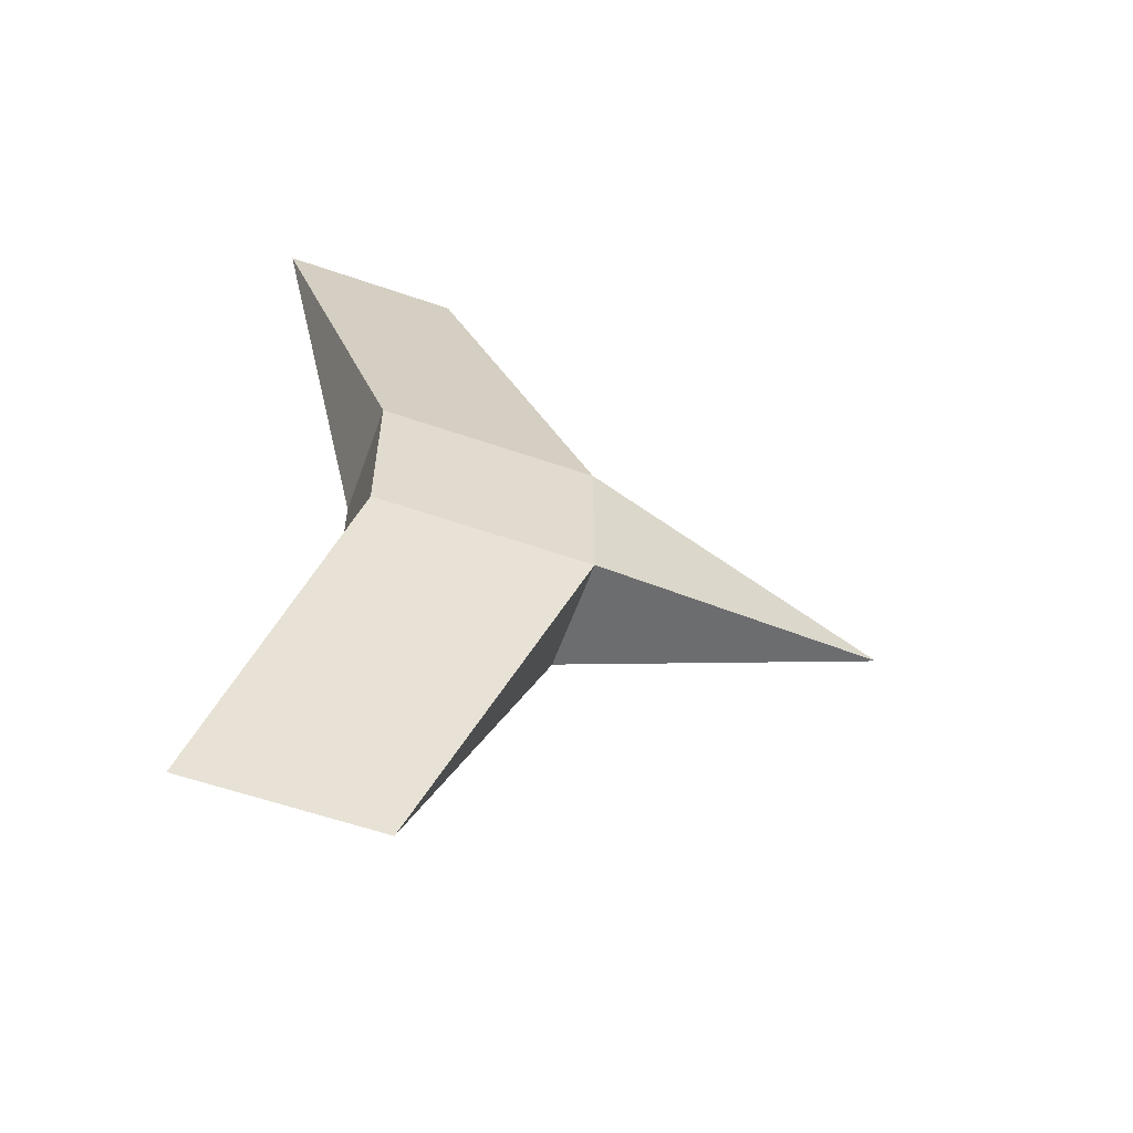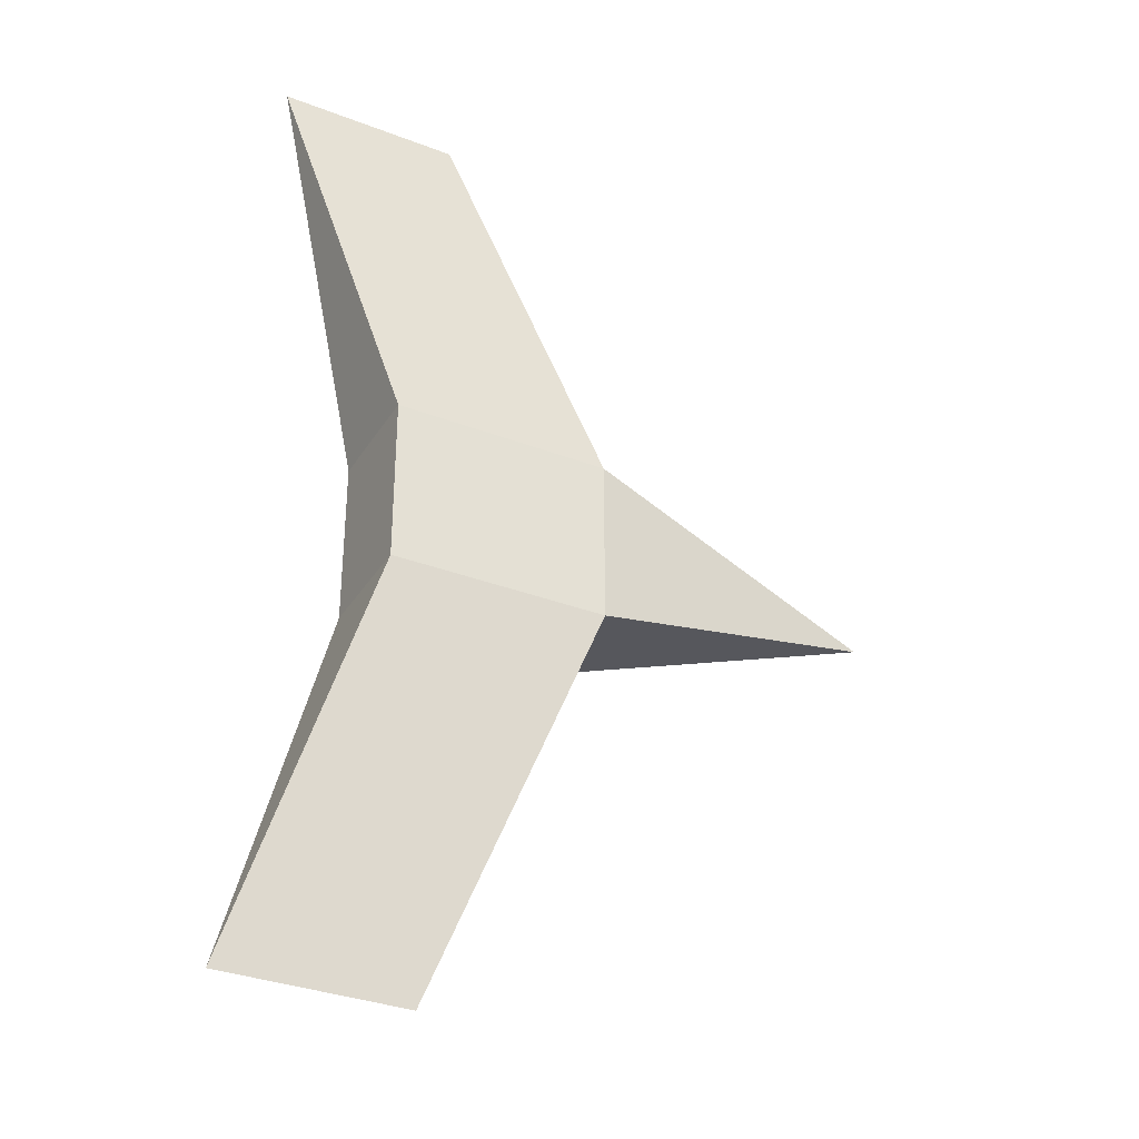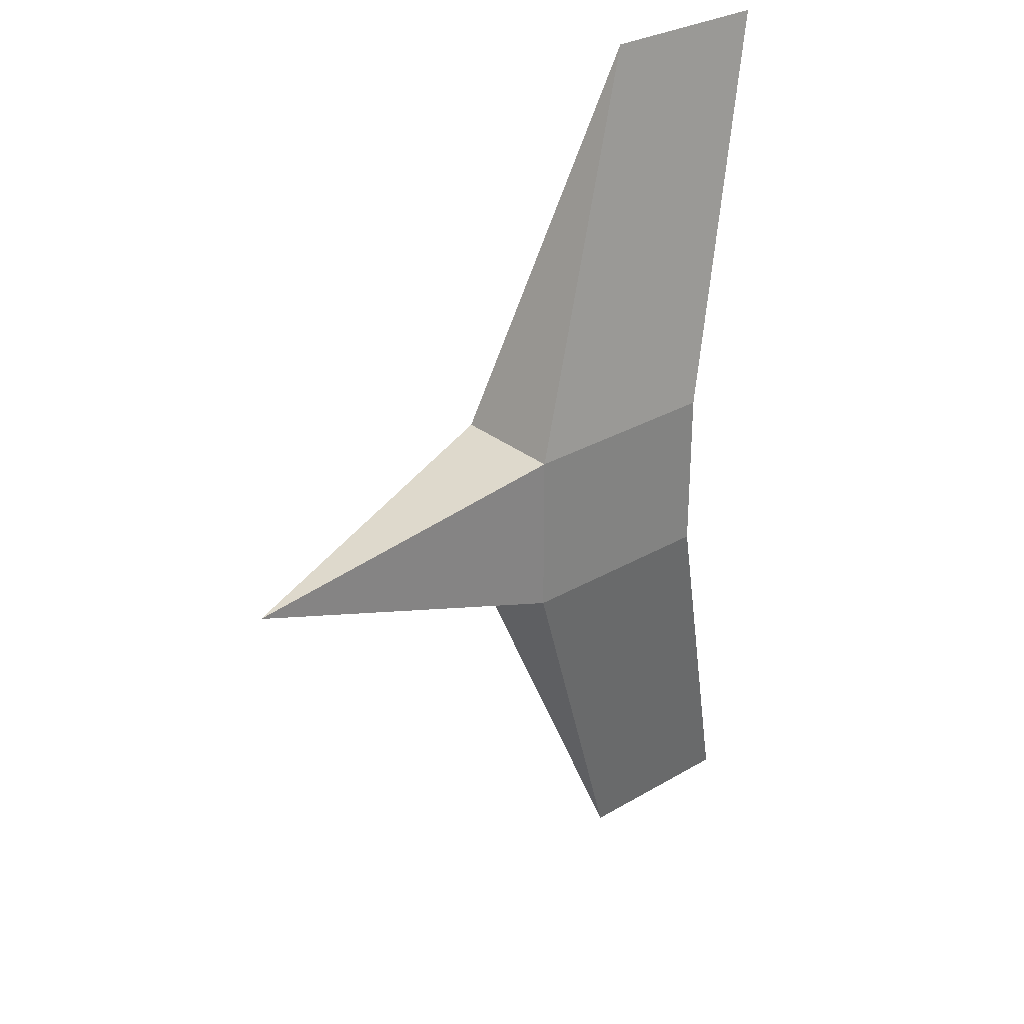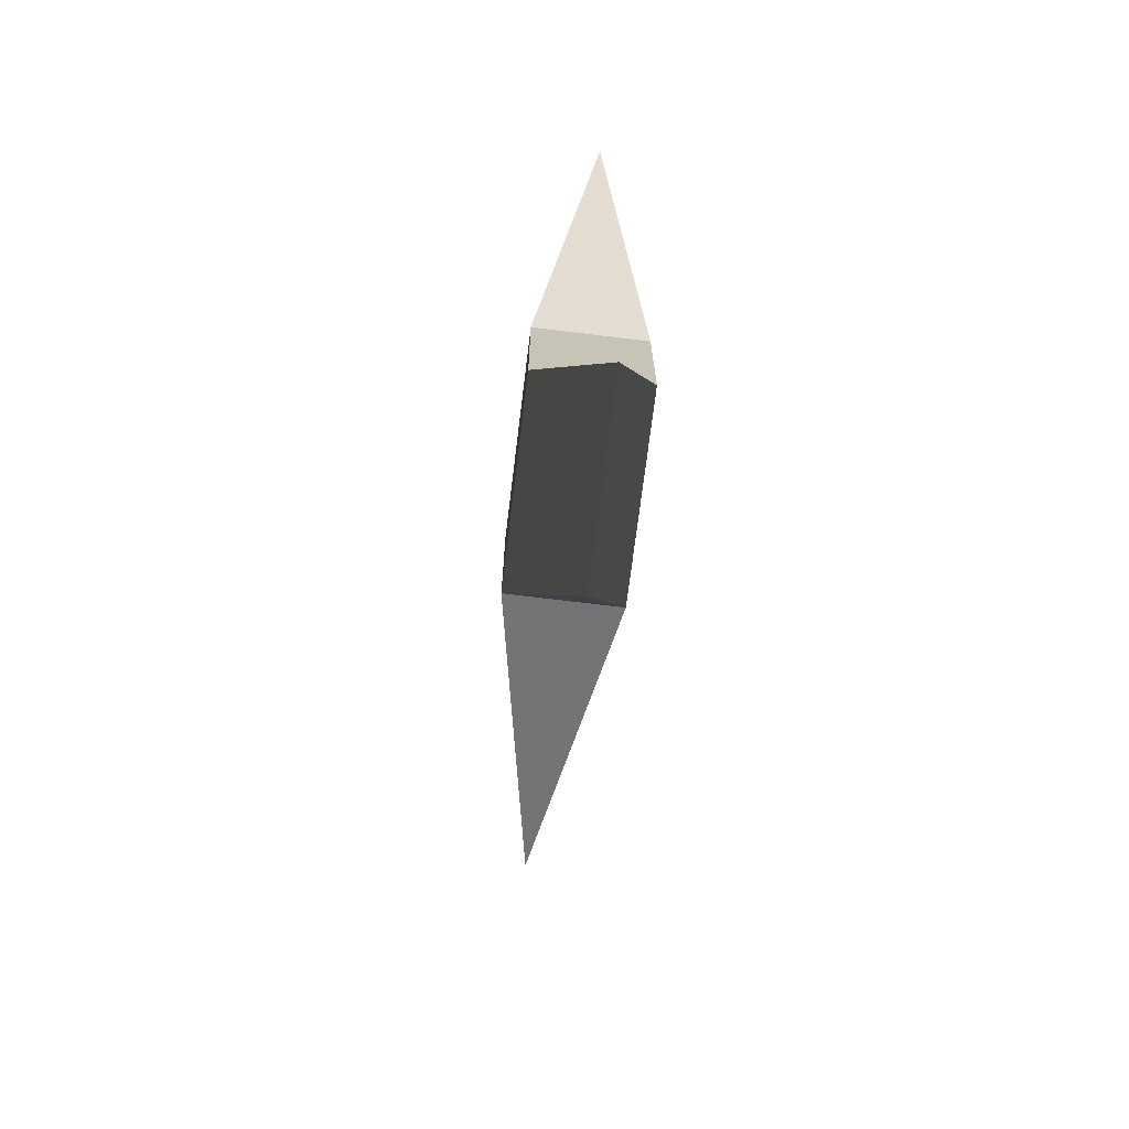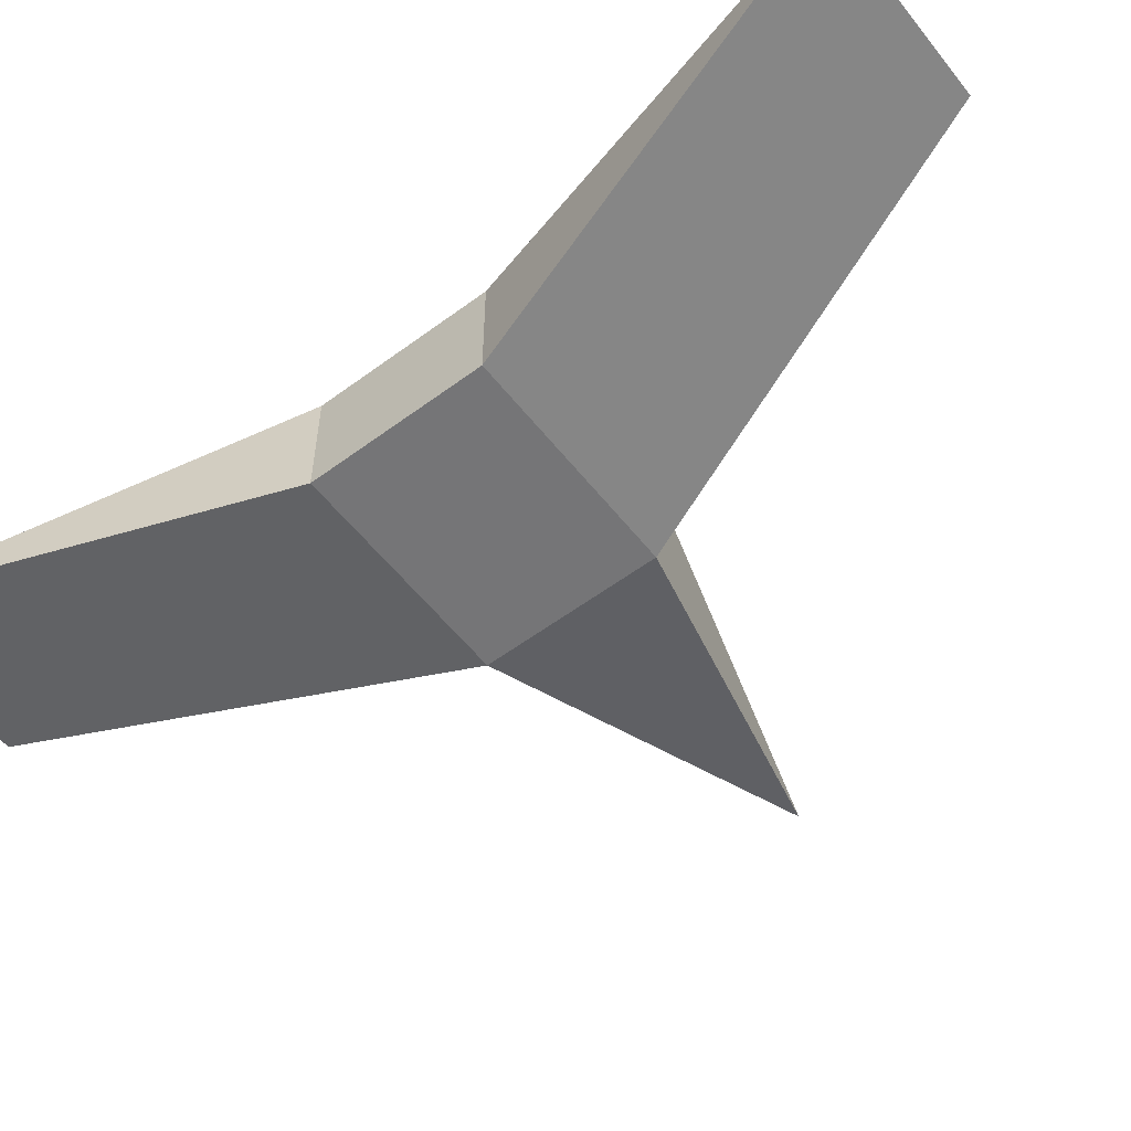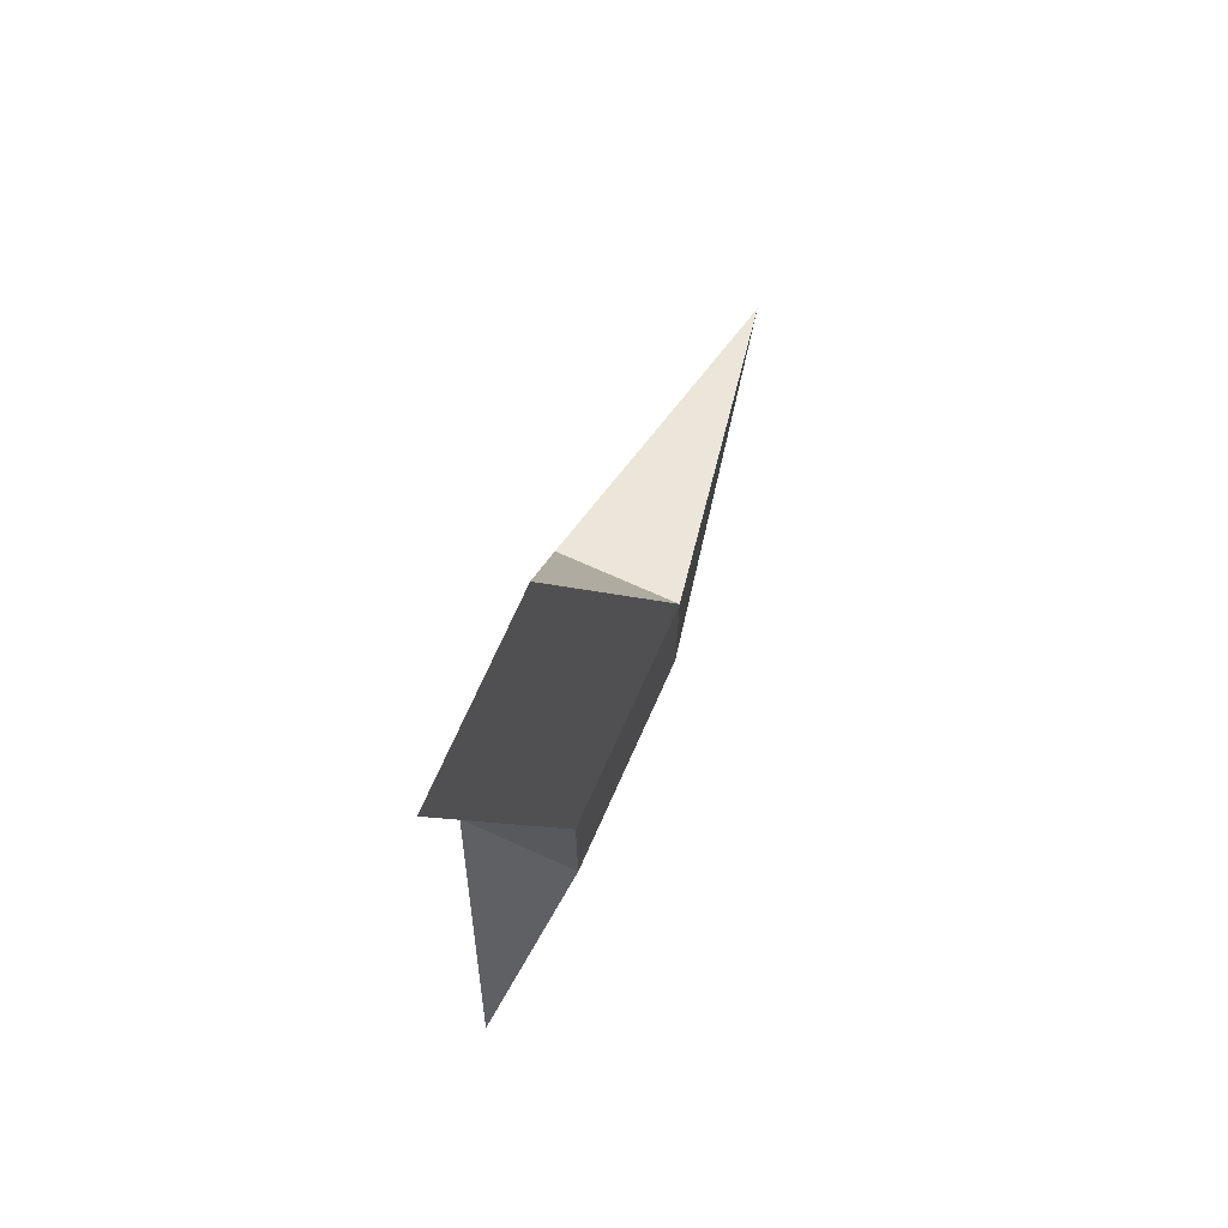
<metadata>
{"format":"obj","ext":"obj","renderer":"f3d","projection":"perspective","resolution":1024,"background":"white","views":[{"elev":-58.6,"azim":-19.7,"up":"+Z"},{"elev":-33.9,"azim":-27.5,"up":"+Z"},{"elev":29.6,"azim":139.2,"up":"+Z"},{"elev":-70.9,"azim":-97.0,"up":"+Z"},{"elev":-56.6,"azim":-52.2,"up":"+Y"},{"elev":72.3,"azim":-65.9,"up":"+Z"}]}
</metadata>
<code>
o Cube
v 1 0.5434 -0.7781
v 1 -0.5434 -0.7781
v 1 0.5434 0.7781
v 1 -0.5434 0.7781
v -1 0.5434 -0.7781
v -1 -0.5434 -0.7781
v -1 0.5434 0.7781
v -1 -0.5434 0.7781
v 3.947 0 0
v -2.069 0 -4.455
v -0.378 0 -4.455
v -0.378 0 4.455
v -2.069 0 4.455
f 5 3 1
f 7 8 13
f 7 6 8
f 2 8 6
f 3 4 9
f 6 11 2
f 5 11 10
f 2 1 9
f 4 2 9
f 1 3 9
f 1 2 11
f 6 5 10
f 8 12 13
f 7 12 3
f 4 3 12
f 5 7 3
f 7 5 6
f 2 4 8
f 6 10 11
f 5 1 11
f 8 4 12
f 7 13 12

</code>
